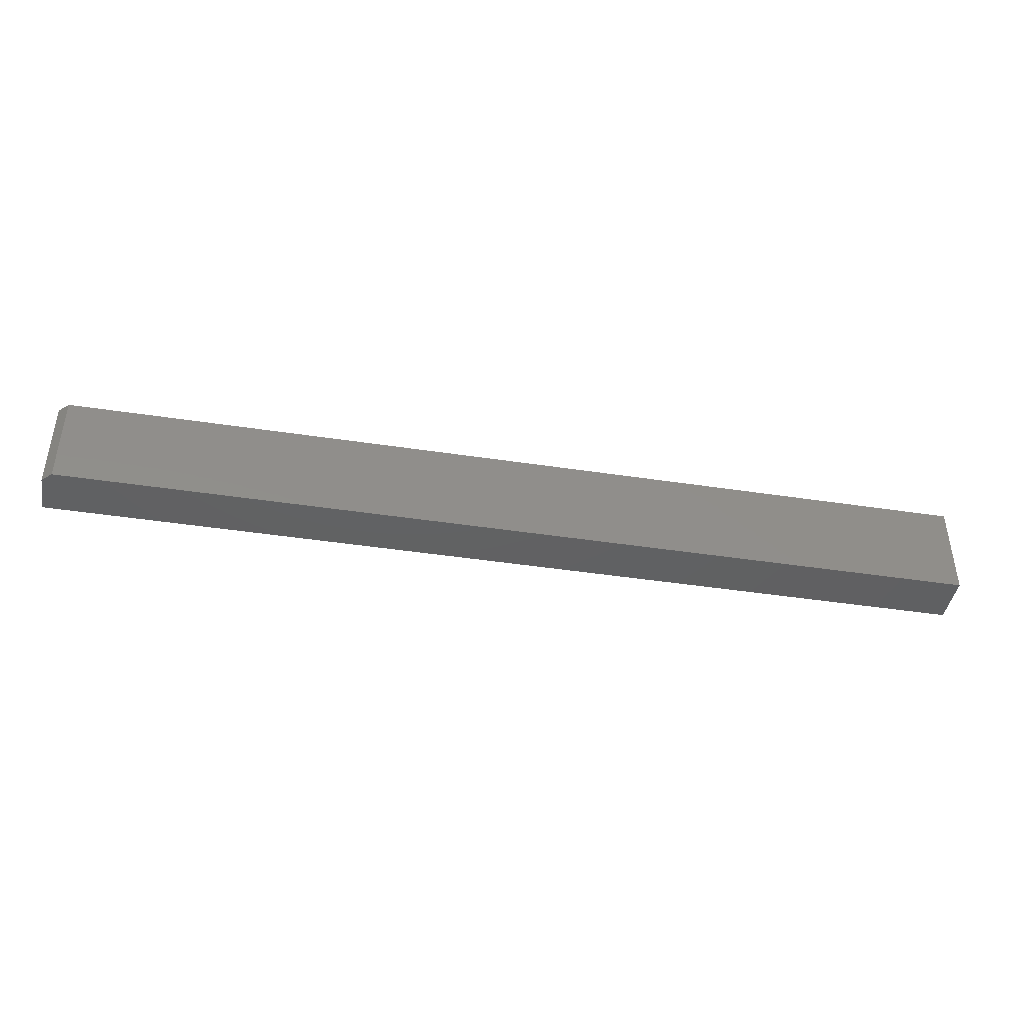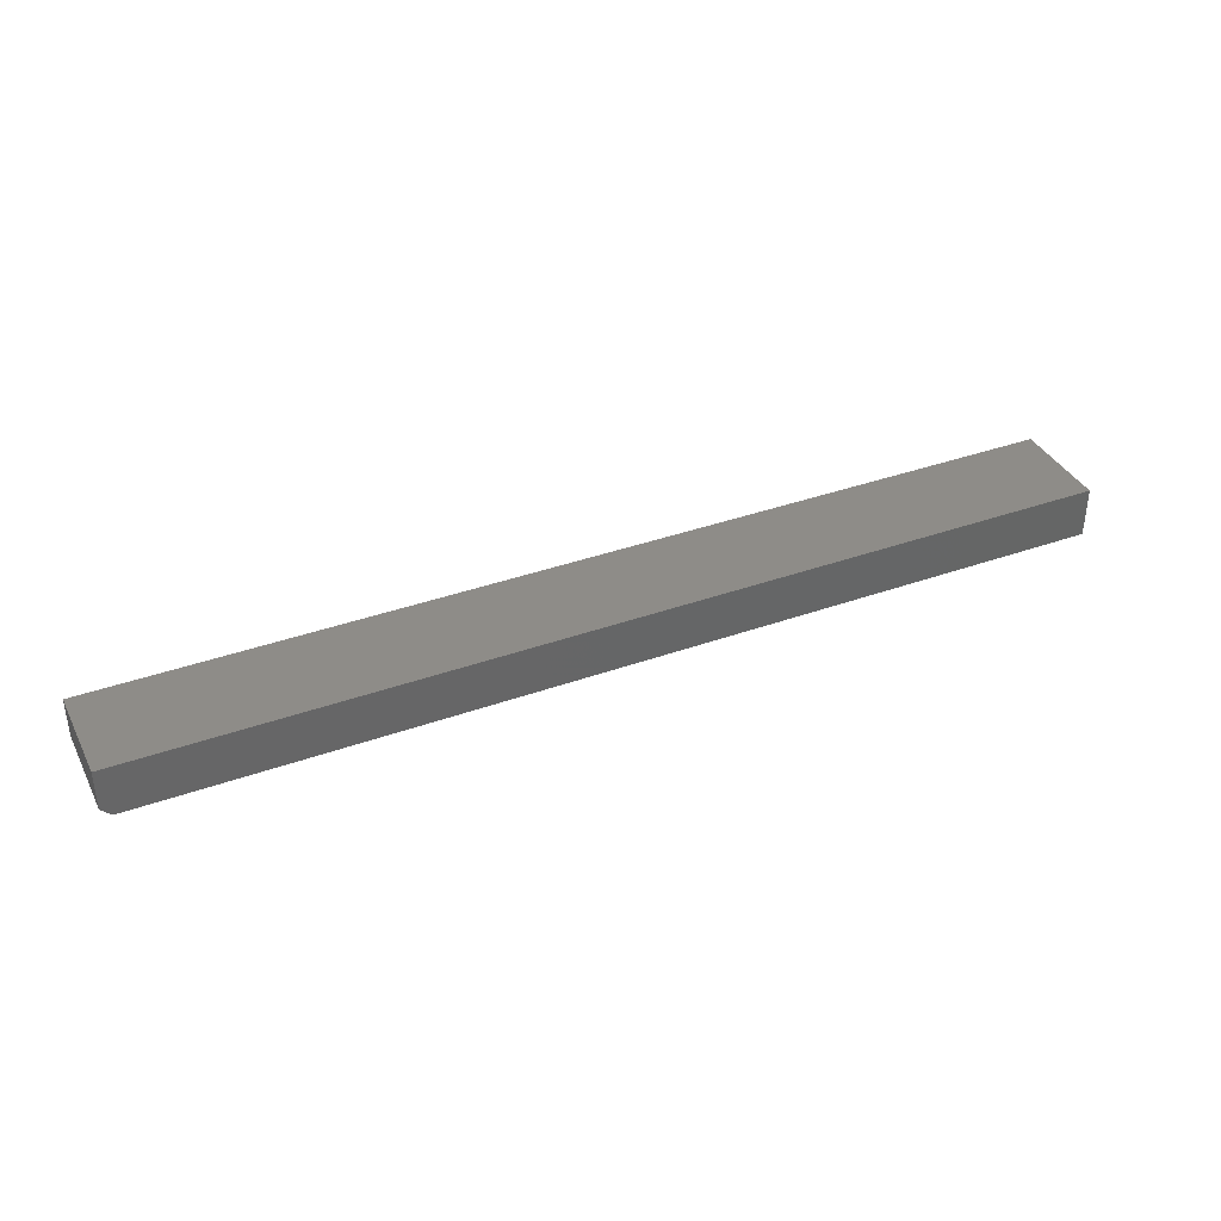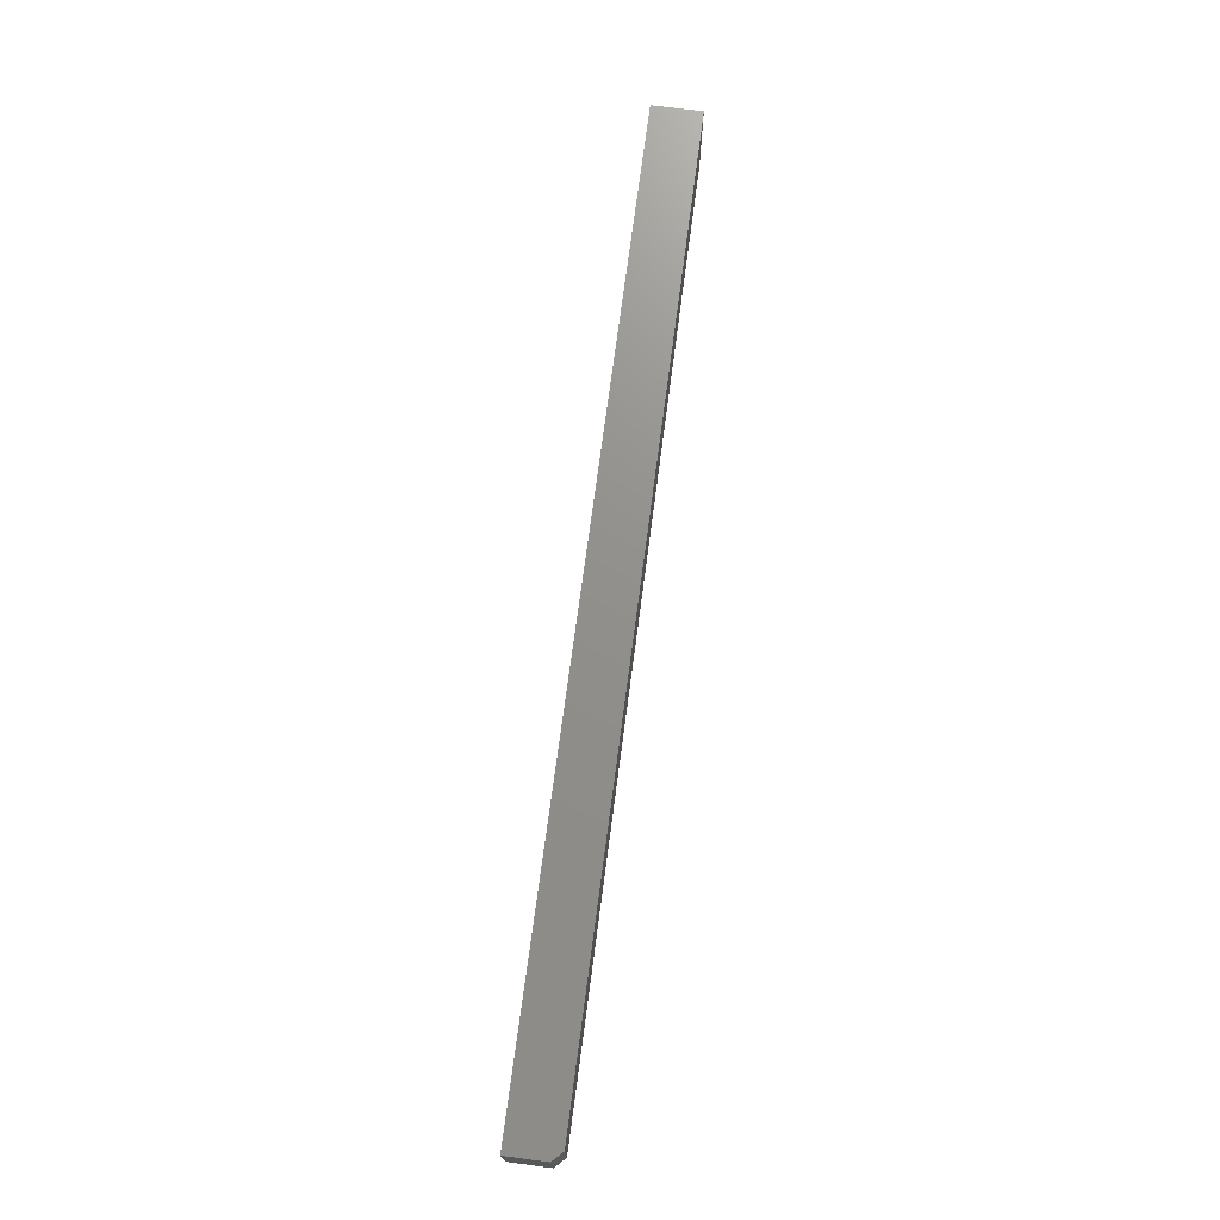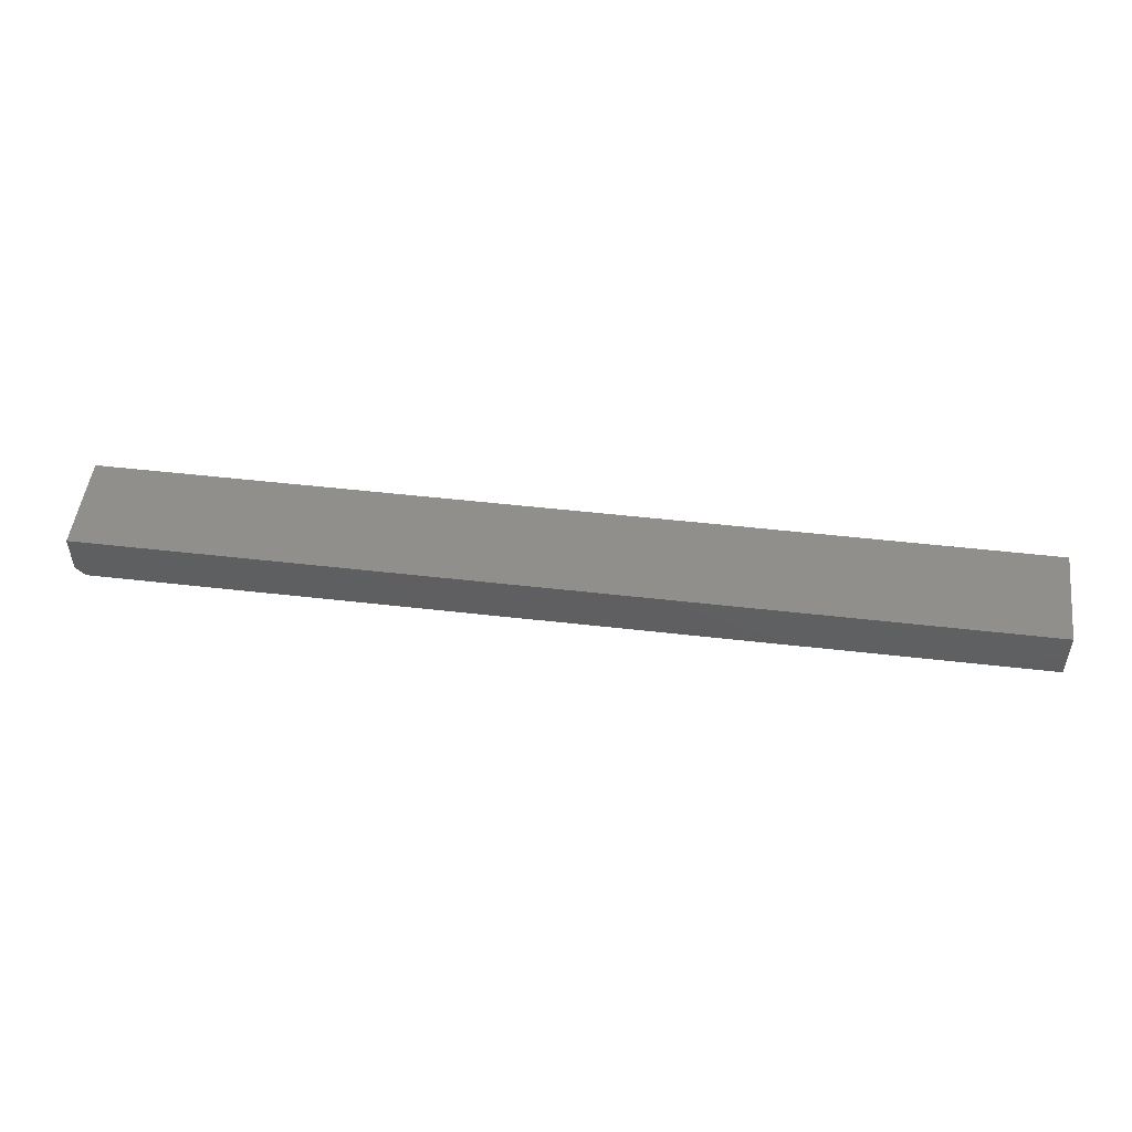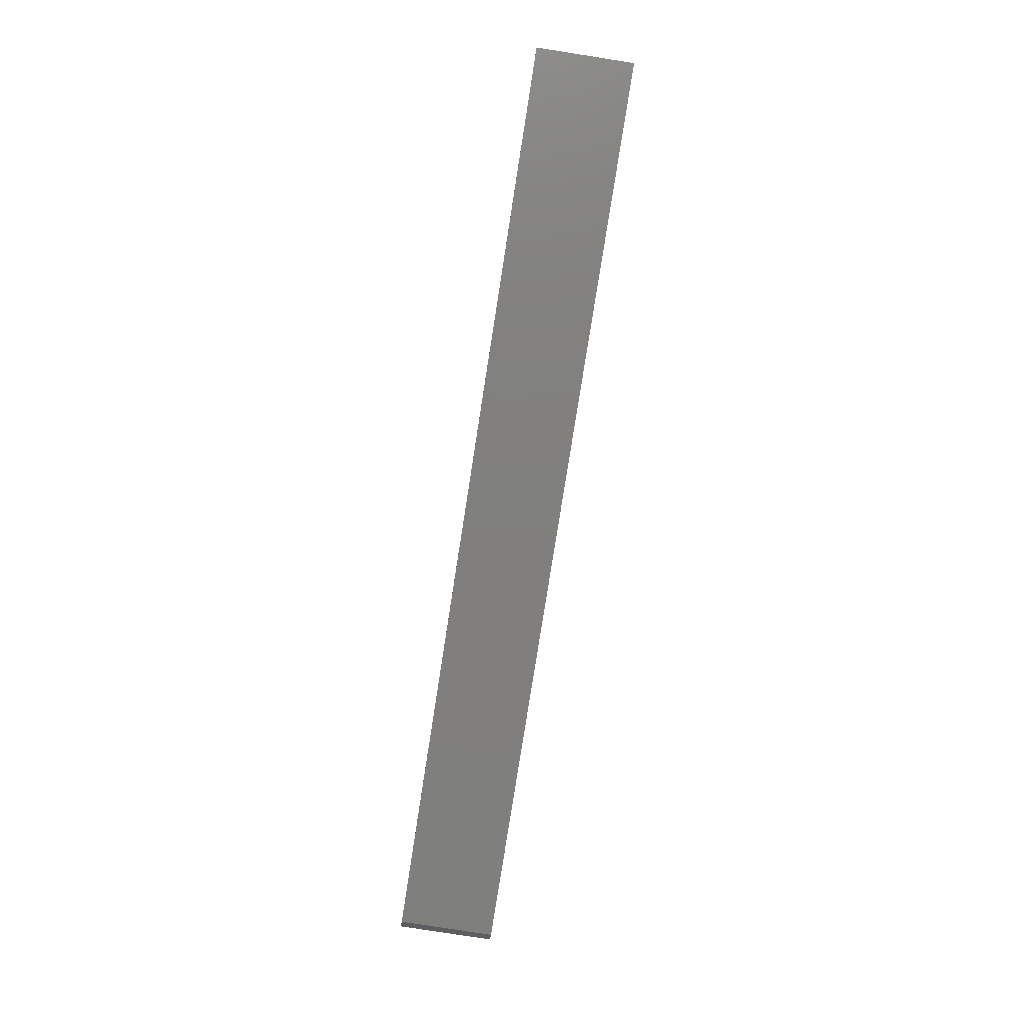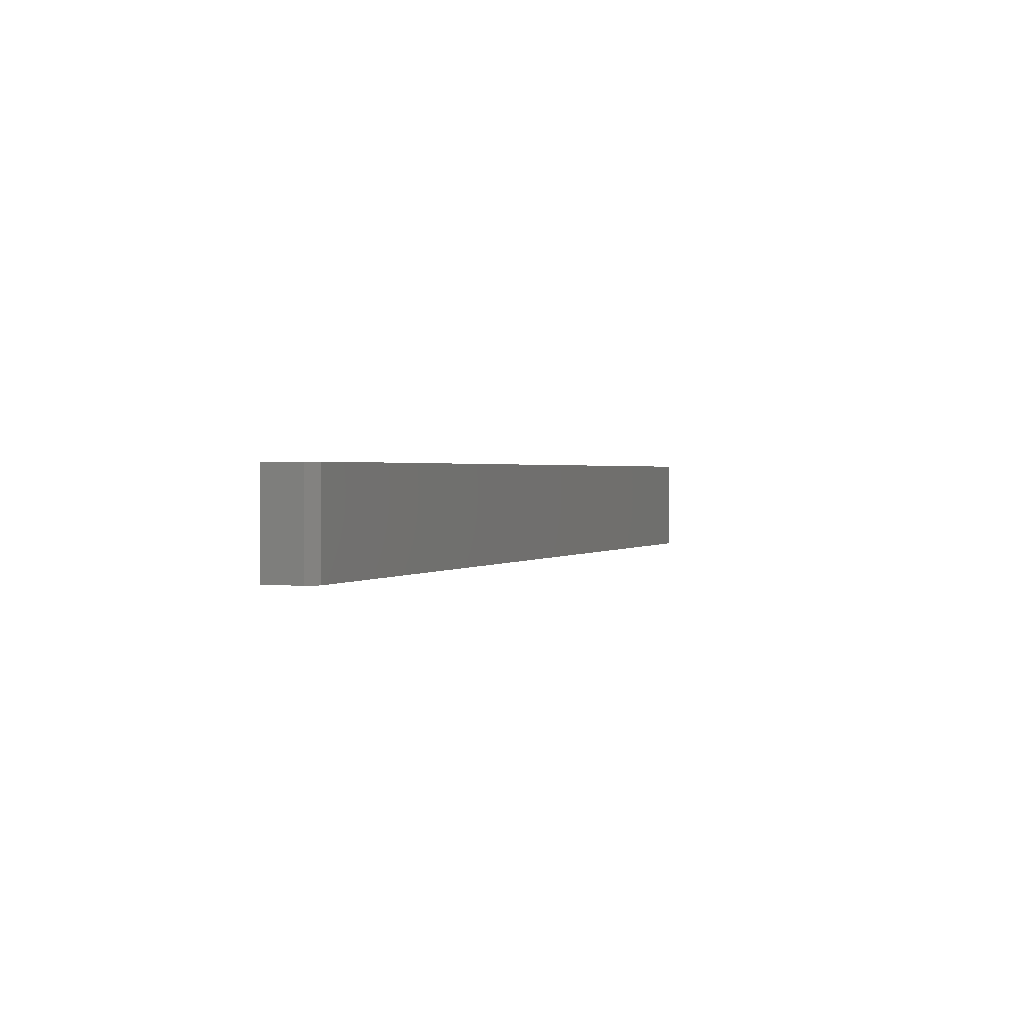
<metadata>
{"format":"stl","ext":"stl","renderer":"f3d","projection":"perspective","resolution":1024,"background":"white","views":[{"elev":-42.9,"azim":169.7,"up":"+Y"},{"elev":37.4,"azim":155.3,"up":"+Z"},{"elev":72.5,"azim":97.5,"up":"+Y"},{"elev":50.3,"azim":-172.8,"up":"+Z"},{"elev":-79.7,"azim":-98.9,"up":"+Z"},{"elev":1.2,"azim":112.2,"up":"+Y"}]}
</metadata>
<code>
# stl→obj: 10 verts, 16 faces
v 0.75 -0.07812 -0.02344
v 0.75 0.07812 -0.02344
v 0.75 -0.07812 0.03988
v 0.75 0.07812 0.03988
v -0.75 -0.07812 0.03988
v -0.75 -0.07812 -0.03906
v 0.7344 -0.07812 -0.03906
v -0.75 0.07812 -0.03906
v -0.75 0.07812 0.03988
v 0.7344 0.07812 -0.03906
f 1 2 3
f 3 2 4
f 5 6 3
f 3 6 7
f 3 7 1
f 8 9 10
f 10 9 4
f 10 4 2
f 6 8 7
f 7 8 10
f 1 7 2
f 2 7 10
f 6 5 8
f 8 5 9
f 9 5 4
f 4 5 3

</code>
